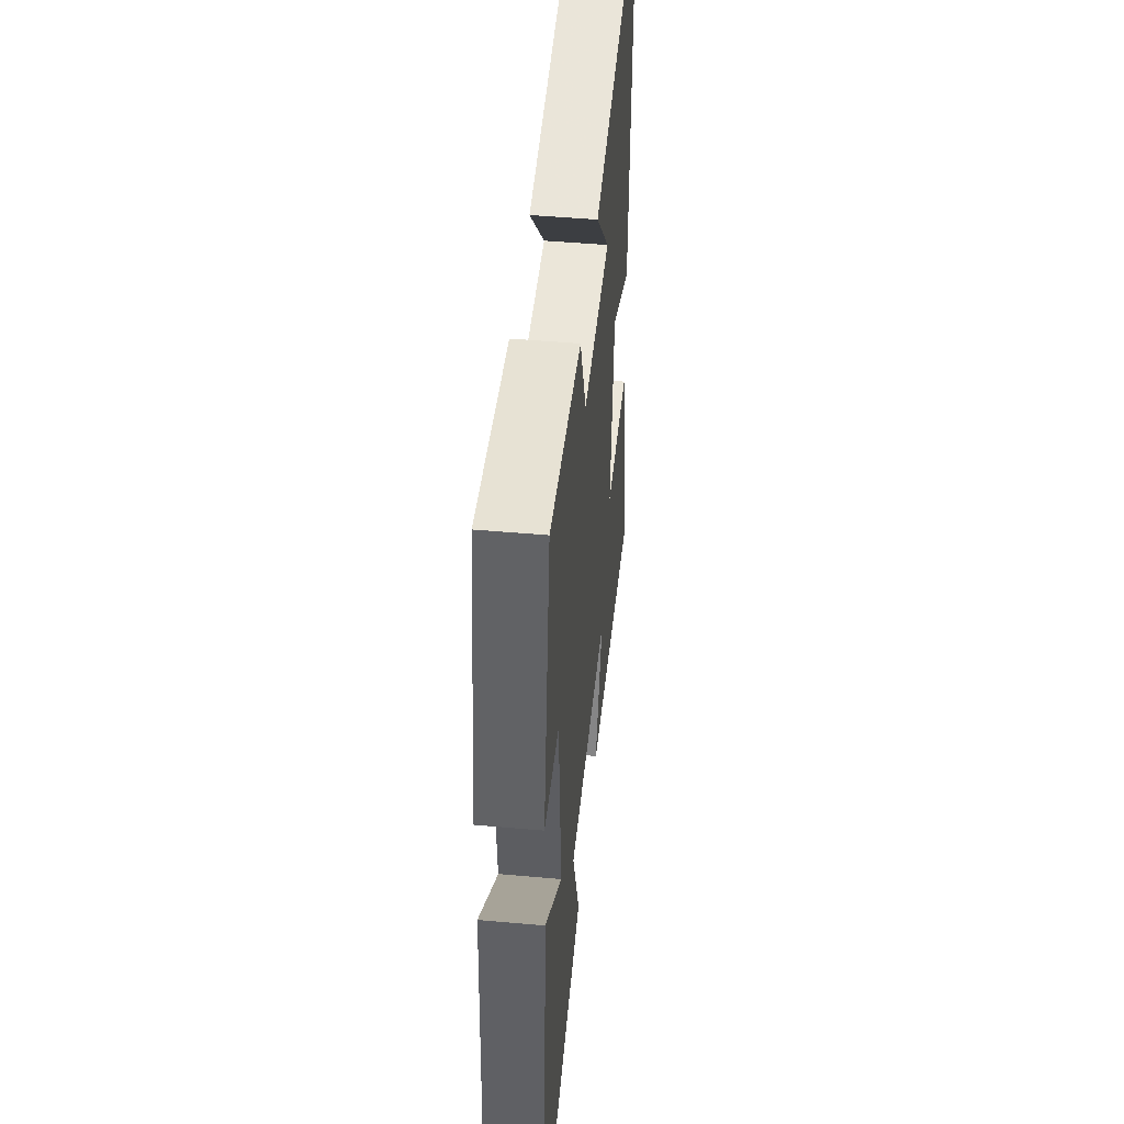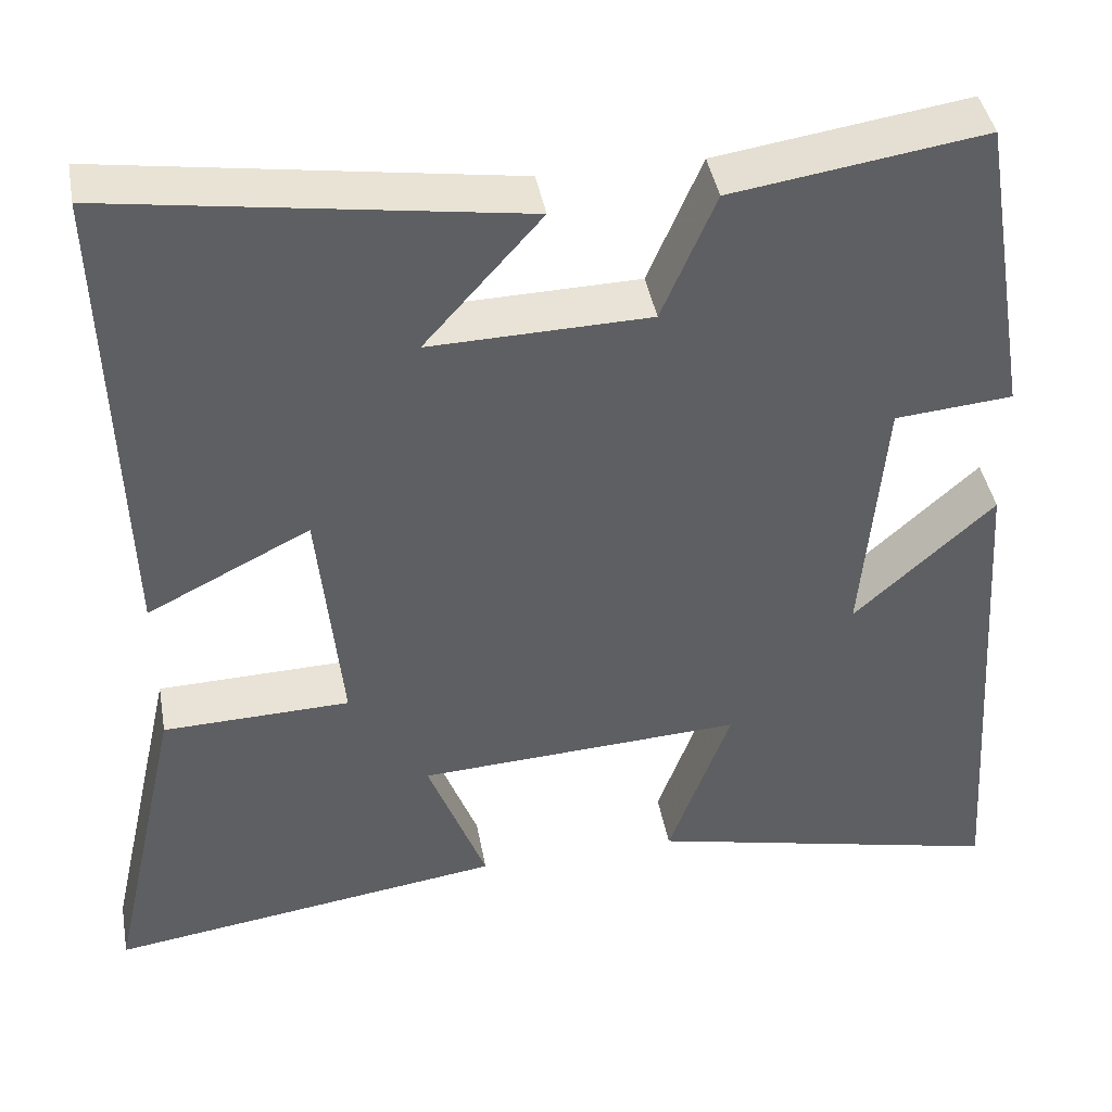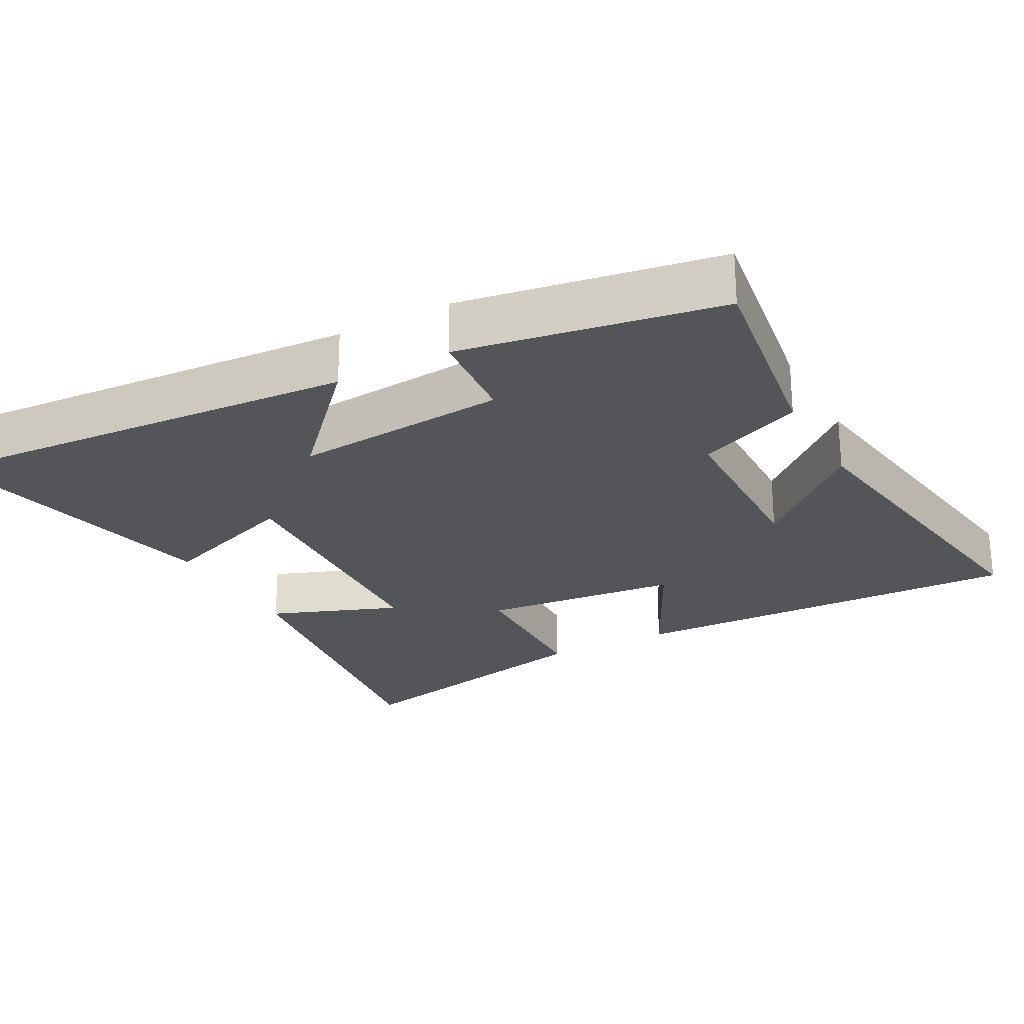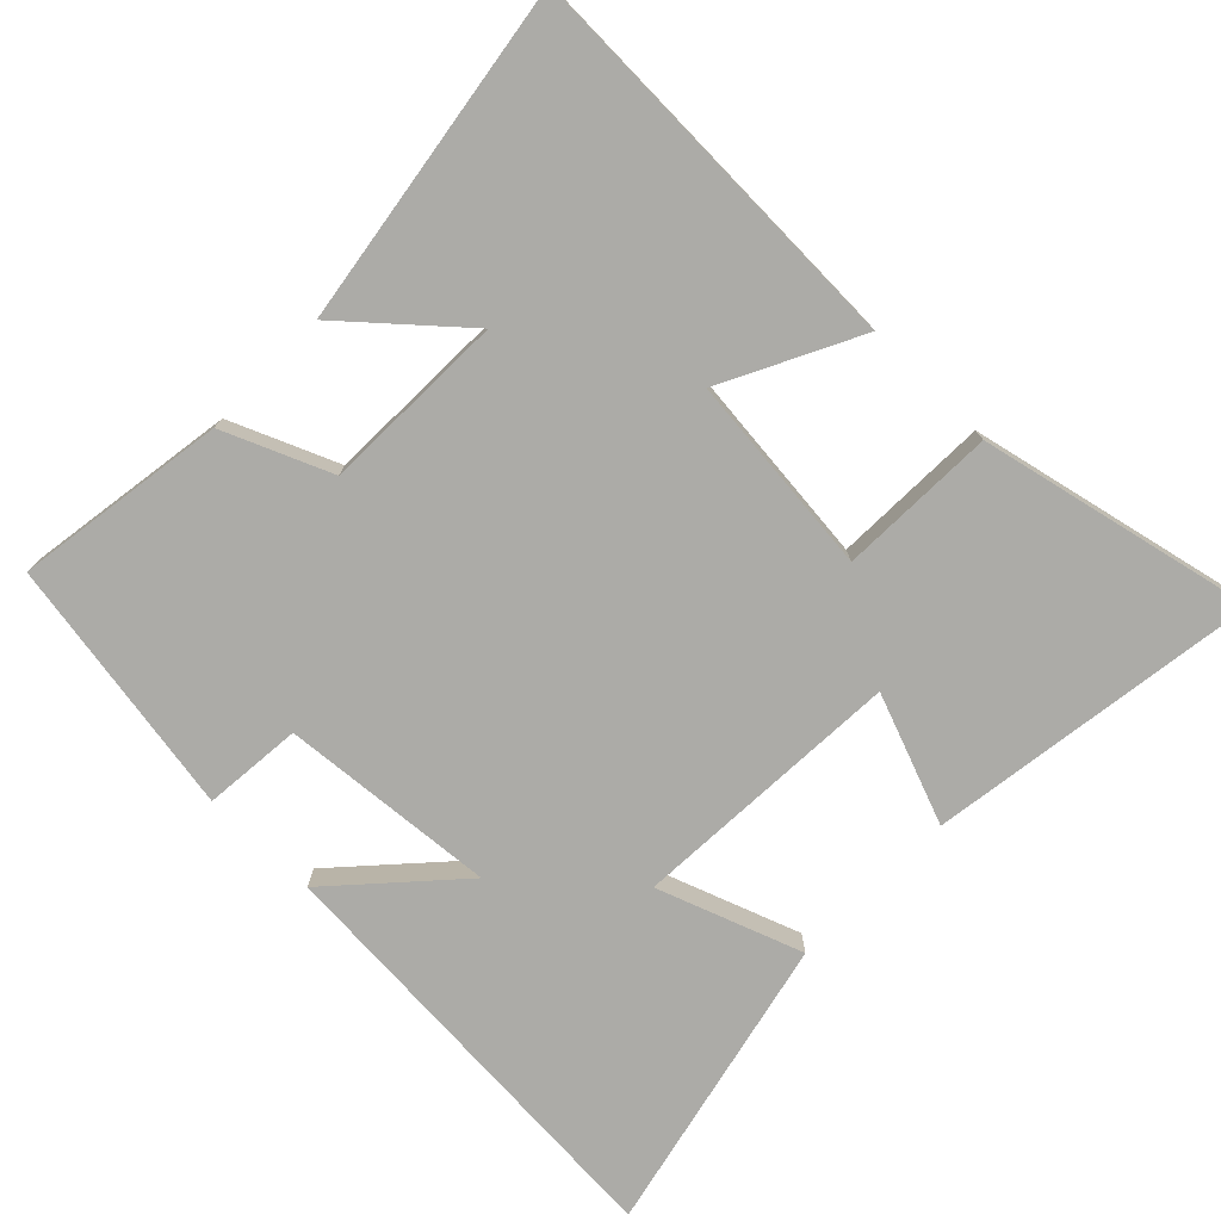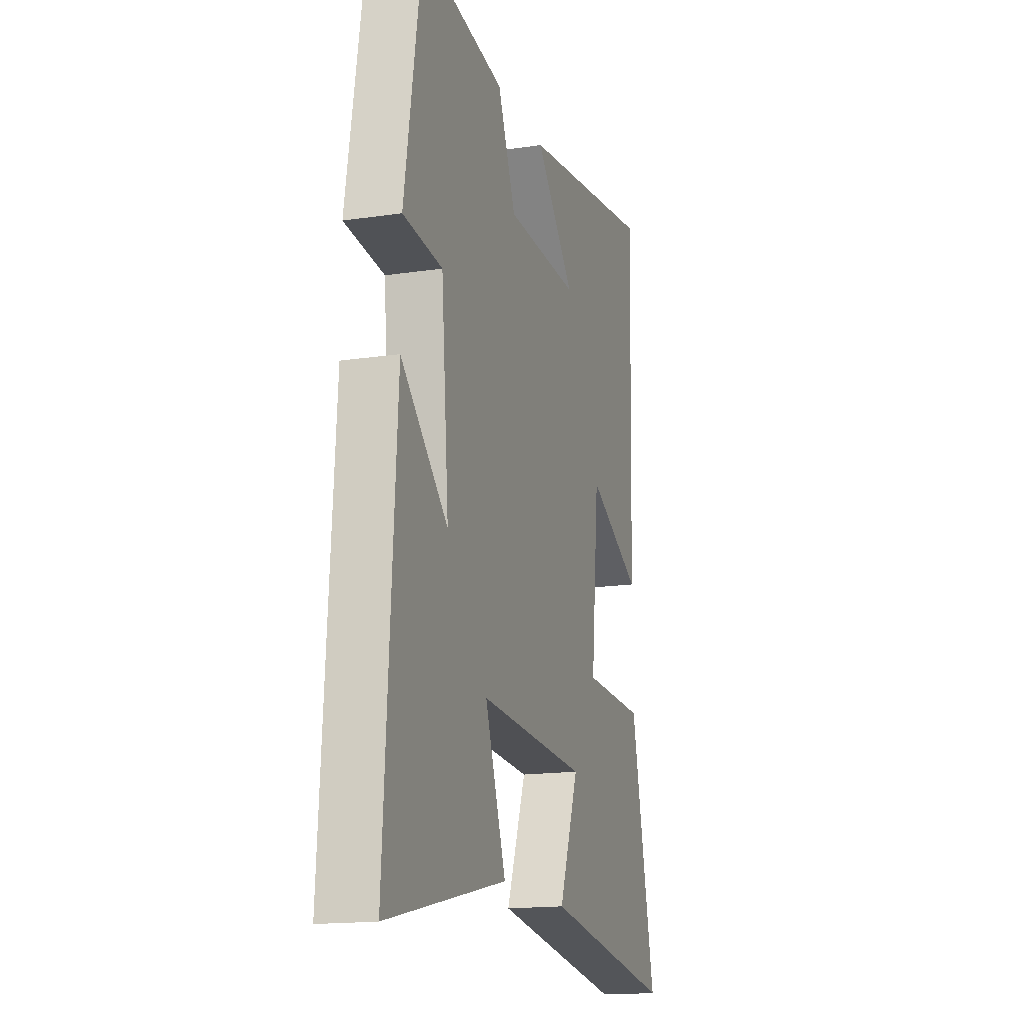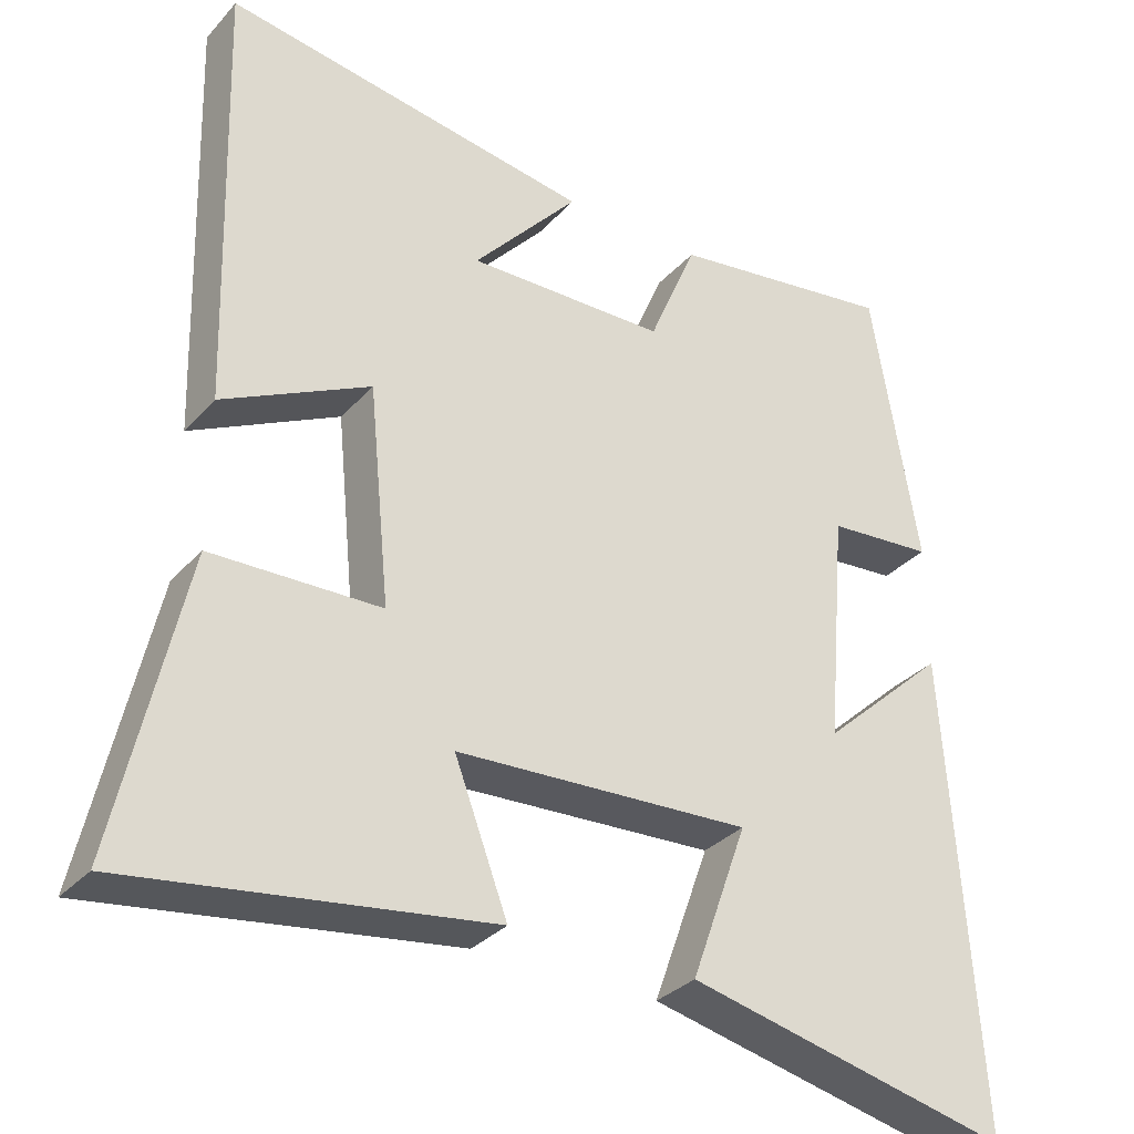
<metadata>
{"format":"obj","ext":"obj","renderer":"f3d","projection":"perspective","resolution":1024,"background":"white","views":[{"elev":48.2,"azim":-84.3,"up":"+Z"},{"elev":42.2,"azim":169.7,"up":"+Z"},{"elev":-24.8,"azim":-61.7,"up":"+Y"},{"elev":-76.2,"azim":45.6,"up":"+Y"},{"elev":-16.3,"azim":-72.9,"up":"+Z"},{"elev":-32.3,"azim":145.5,"up":"+Z"}]}
</metadata>
<code>
v -0.44 0.07 0.544
v -0.145 0.07 0.5
v -0.082 0.07 0.351
v 0.176 0.07 0.345
v 0.039 0.07 0.5
v 0.517 0.07 0.573
v 0.5 0.07 0.01
v 0.309 0.07 0.106
v 0.281 0.07 -0.174
v 0.5 0.07 -0.18
v 0.586 0.07 -0.566
v 0.121 0.07 -0.5
v 0.19 0.07 -0.318
v -0.192 0.07 -0.298
v -0.119 0.07 -0.5
v -0.54 0.07 -0.595
v -0.5 0.07 0.017
v -0.336 0.07 -0.133
v -0.362 0.07 0.169
v -0.5 0.07 0.181
v -0.44 0 0.544
v -0.145 0 0.5
v -0.082 0 0.351
v 0.176 0 0.345
v 0.039 0 0.5
v 0.517 0 0.573
v 0.5 0 0.01
v 0.309 0 0.106
v 0.281 0 -0.174
v 0.5 0 -0.18
v 0.586 0 -0.566
v 0.121 0 -0.5
v 0.19 0 -0.318
v -0.192 0 -0.298
v -0.119 0 -0.5
v -0.54 0 -0.595
v -0.5 0 0.017
v -0.336 0 -0.133
v -0.362 0 0.169
v -0.5 0 0.181
f 1 2 3
f 20 1 3
f 19 20 3
f 18 19 3 4
f 16 17 18
f 15 16 18
f 14 15 18
f 13 14 18 4
f 11 12 13
f 10 11 13
f 9 10 13
f 8 9 13 4
f 7 8 4
f 4 5 6 7
f 23 22 21
f 23 21 40
f 23 40 39
f 24 23 39 38
f 38 37 36
f 38 36 35
f 38 35 34
f 24 38 34 33
f 33 32 31
f 33 31 30
f 33 30 29
f 24 33 29 28
f 24 28 27
f 27 26 25 24
f 1 21 22 2
f 2 22 23 3
f 3 23 24 4
f 4 24 25 5
f 5 25 26 6
f 6 26 27 7
f 7 27 28 8
f 8 28 29 9
f 9 29 30 10
f 10 30 31 11
f 11 31 32 12
f 12 32 33 13
f 13 33 34 14
f 14 34 35 15
f 15 35 36 16
f 16 36 37 17
f 17 37 38 18
f 18 38 39 19
f 19 39 40 20
f 20 40 21 1

</code>
